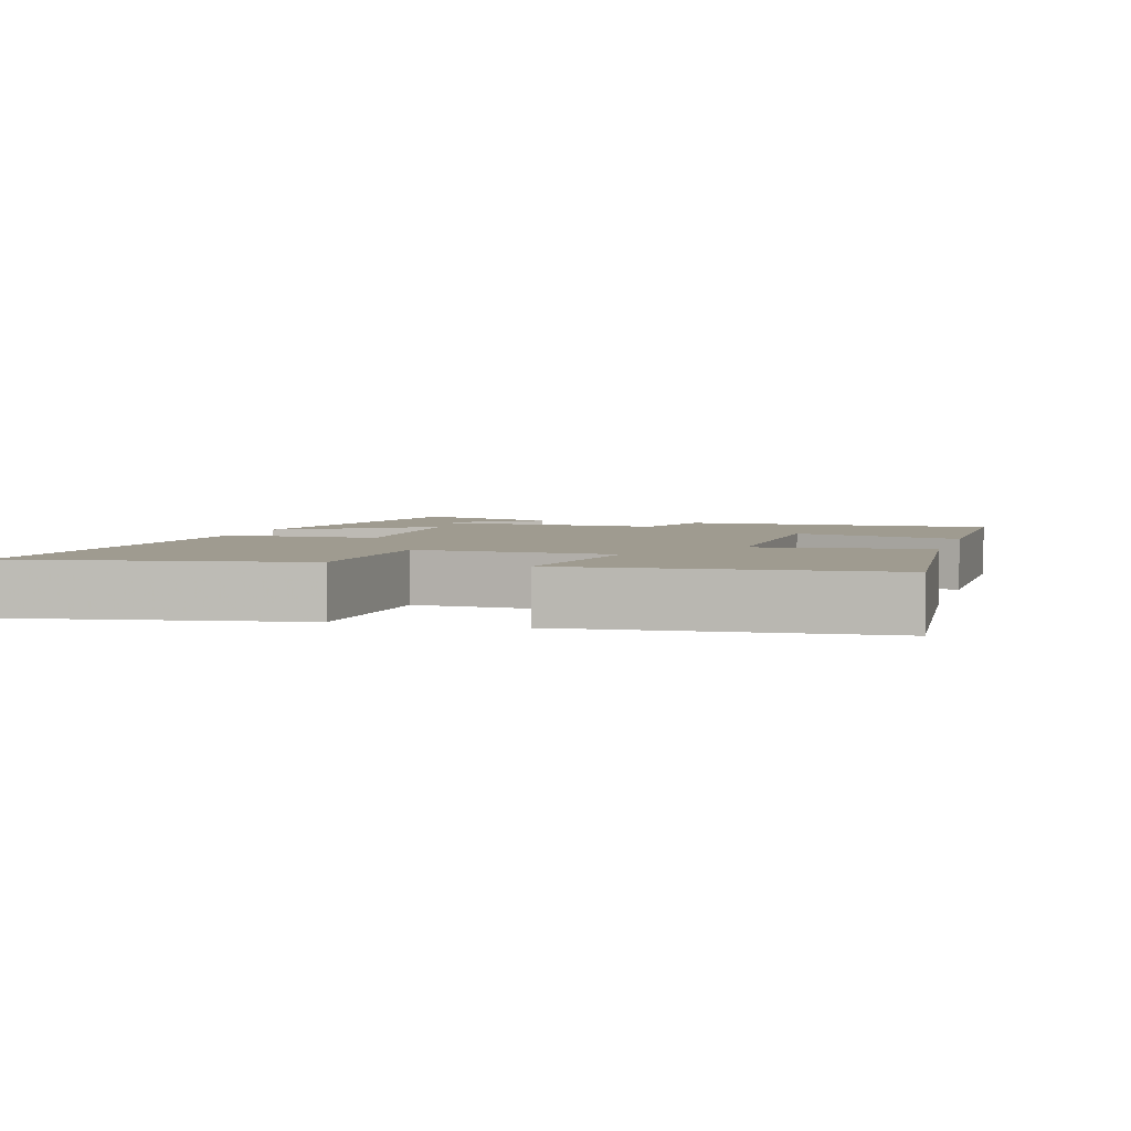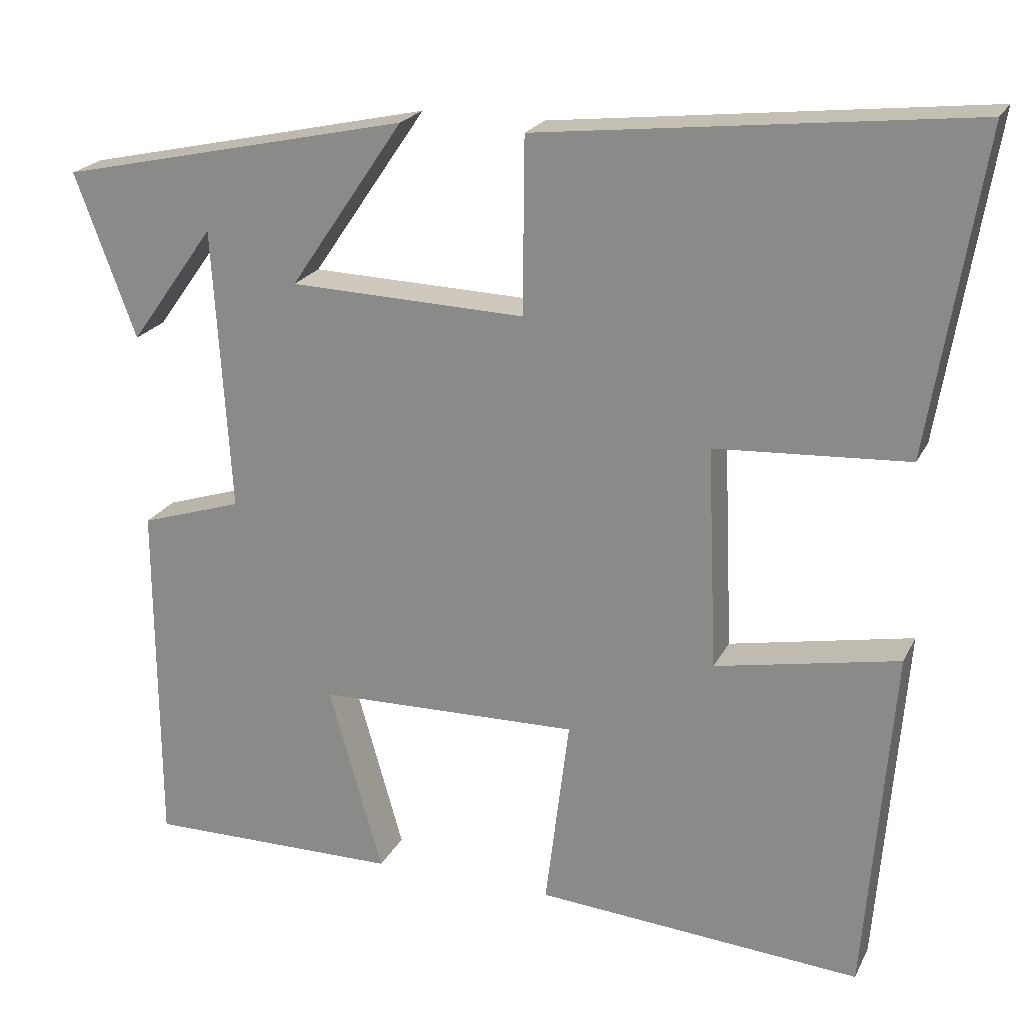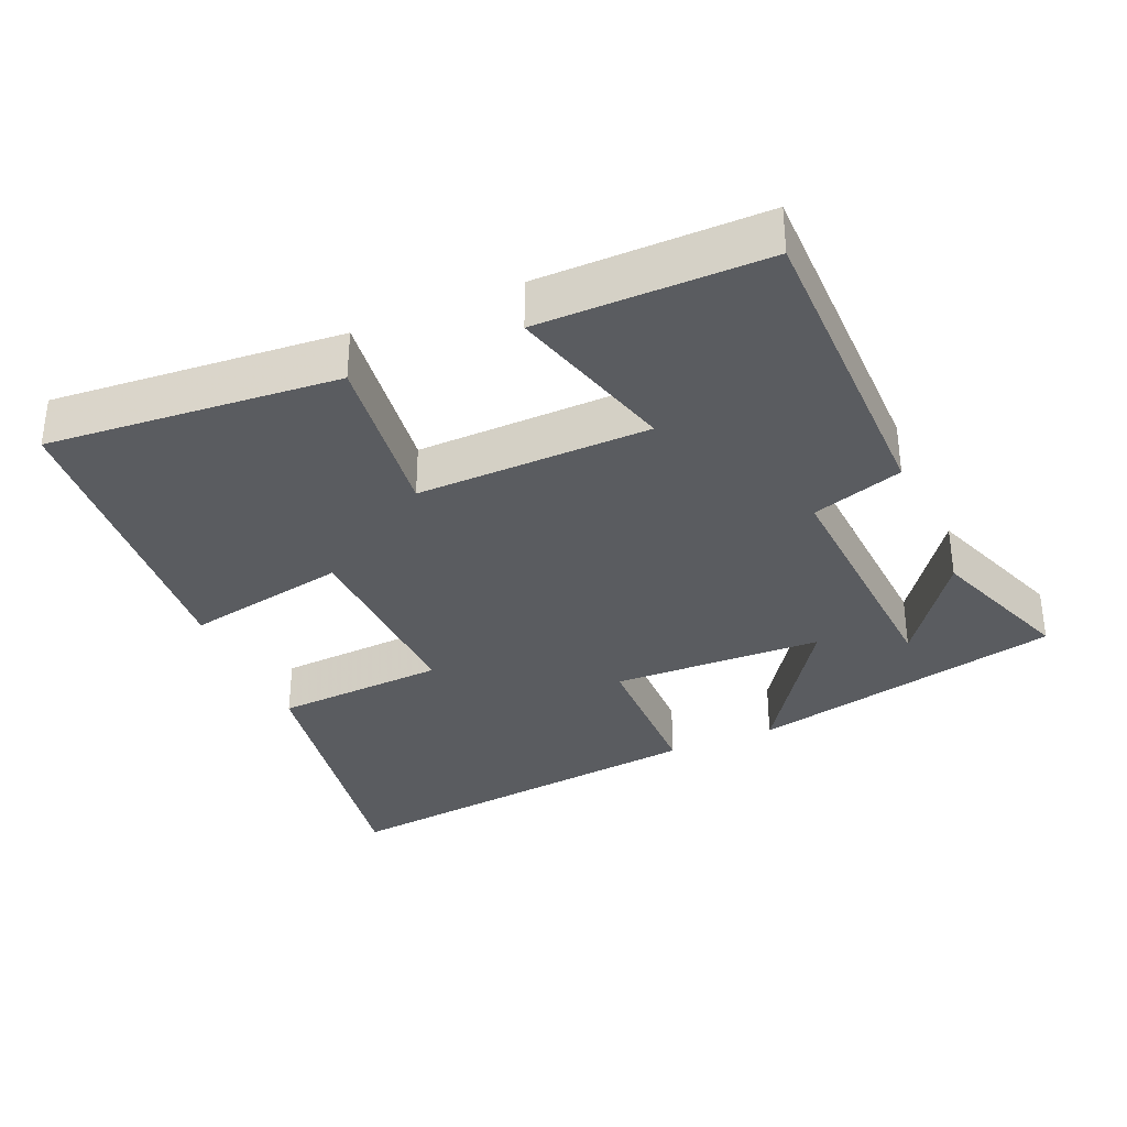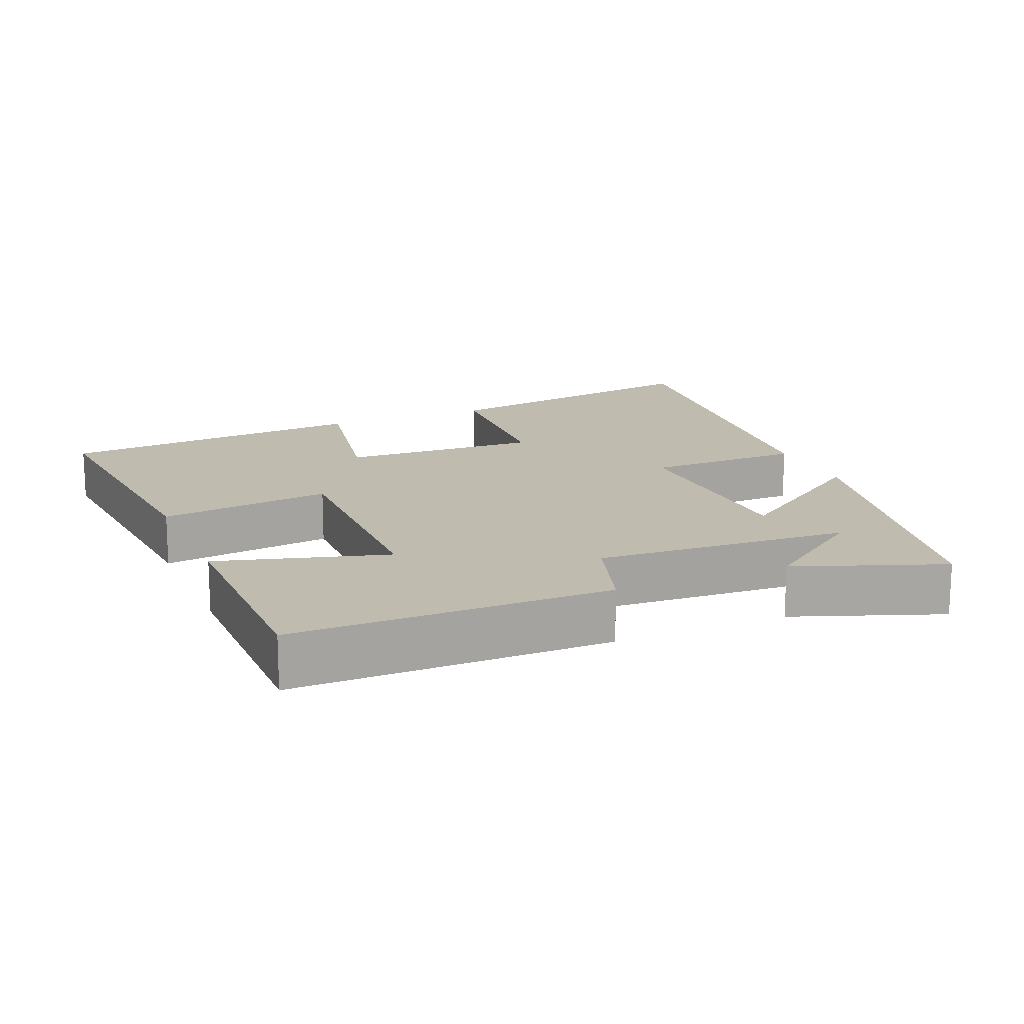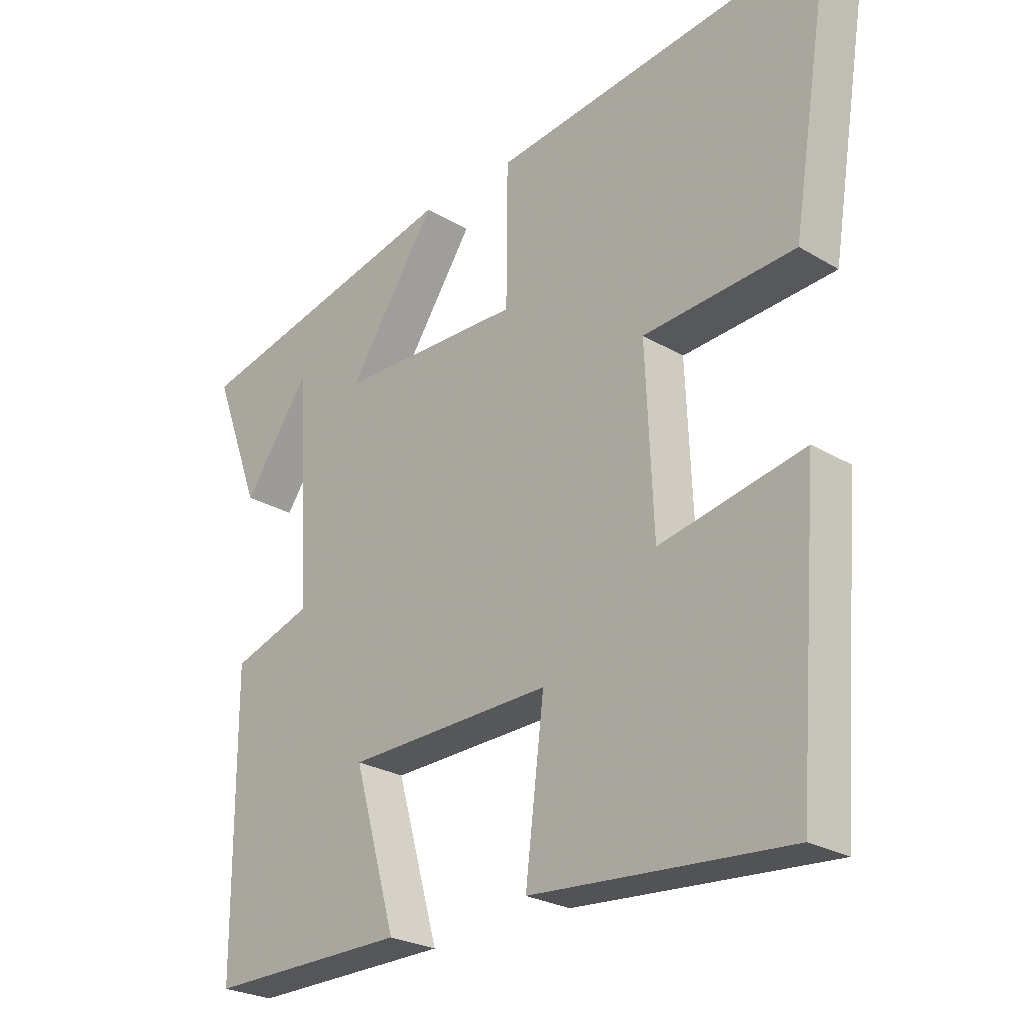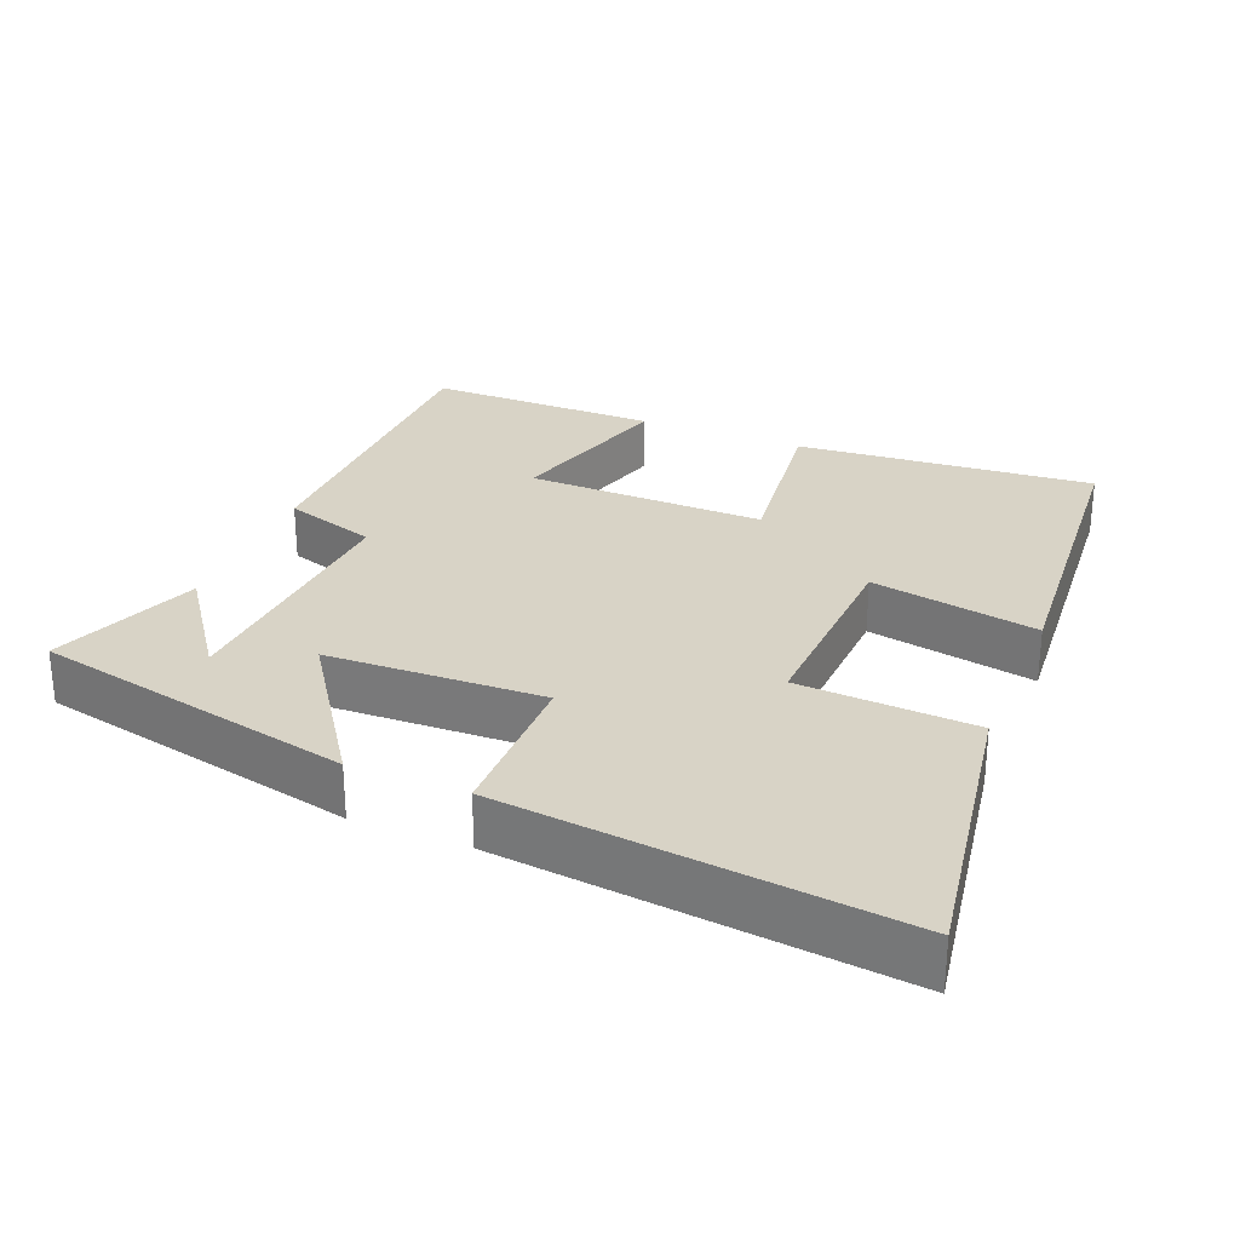
<metadata>
{"format":"obj","ext":"obj","renderer":"f3d","projection":"perspective","resolution":1024,"background":"white","views":[{"elev":4.0,"azim":106.2,"up":"+Y"},{"elev":21.4,"azim":20.4,"up":"+Z"},{"elev":-34.1,"azim":-156.6,"up":"+Y"},{"elev":16.0,"azim":-113.1,"up":"+Y"},{"elev":-25.7,"azim":46.5,"up":"+Z"},{"elev":28.0,"azim":22.3,"up":"+Y"}]}
</metadata>
<code>
v 0.566 0.07 0.56
v 0.5 0.07 0.156
v 0.257 0.07 0.142
v 0.269 0.07 -0.138
v 0.5 0.07 -0.094
v 0.465 0.07 -0.534
v 0.054 0.07 -0.5
v 0.084 0.07 -0.256
v -0.246 0.07 -0.262
v -0.178 0.07 -0.5
v -0.498 0.07 -0.501
v -0.5 0.07 -0.054
v -0.371 0.07 -0.013
v -0.393 0.07 0.345
v -0.5 0.07 0.196
v -0.577 0.07 0.403
v -0.133 0.07 0.5
v -0.277 0.07 0.289
v 0.021 0.07 0.279
v 0.023 0.07 0.5
v 0.566 0 0.56
v 0.5 0 0.156
v 0.257 0 0.142
v 0.269 0 -0.138
v 0.5 0 -0.094
v 0.465 0 -0.534
v 0.054 0 -0.5
v 0.084 0 -0.256
v -0.246 0 -0.262
v -0.178 0 -0.5
v -0.498 0 -0.501
v -0.5 0 -0.054
v -0.371 0 -0.013
v -0.393 0 0.345
v -0.5 0 0.196
v -0.577 0 0.403
v -0.133 0 0.5
v -0.277 0 0.289
v 0.021 0 0.279
v 0.023 0 0.5
f 19 20 1 2
f 18 19 2 3
f 14 15 16
f 14 16 17
f 10 11 12 13
f 9 10 13
f 8 9 13 14
f 5 6 7 8
f 4 5 8
f 18 3 4 8
f 18 8 14
f 14 17 18
f 22 21 40 39
f 23 22 39 38
f 36 35 34
f 37 36 34
f 33 32 31 30
f 33 30 29
f 34 33 29 28
f 28 27 26 25
f 28 25 24
f 28 24 23 38
f 34 28 38
f 38 37 34
f 1 21 22 2
f 2 22 23 3
f 3 23 24 4
f 4 24 25 5
f 5 25 26 6
f 6 26 27 7
f 7 27 28 8
f 8 28 29 9
f 9 29 30 10
f 10 30 31 11
f 11 31 32 12
f 12 32 33 13
f 13 33 34 14
f 14 34 35 15
f 15 35 36 16
f 16 36 37 17
f 17 37 38 18
f 18 38 39 19
f 19 39 40 20
f 20 40 21 1

</code>
